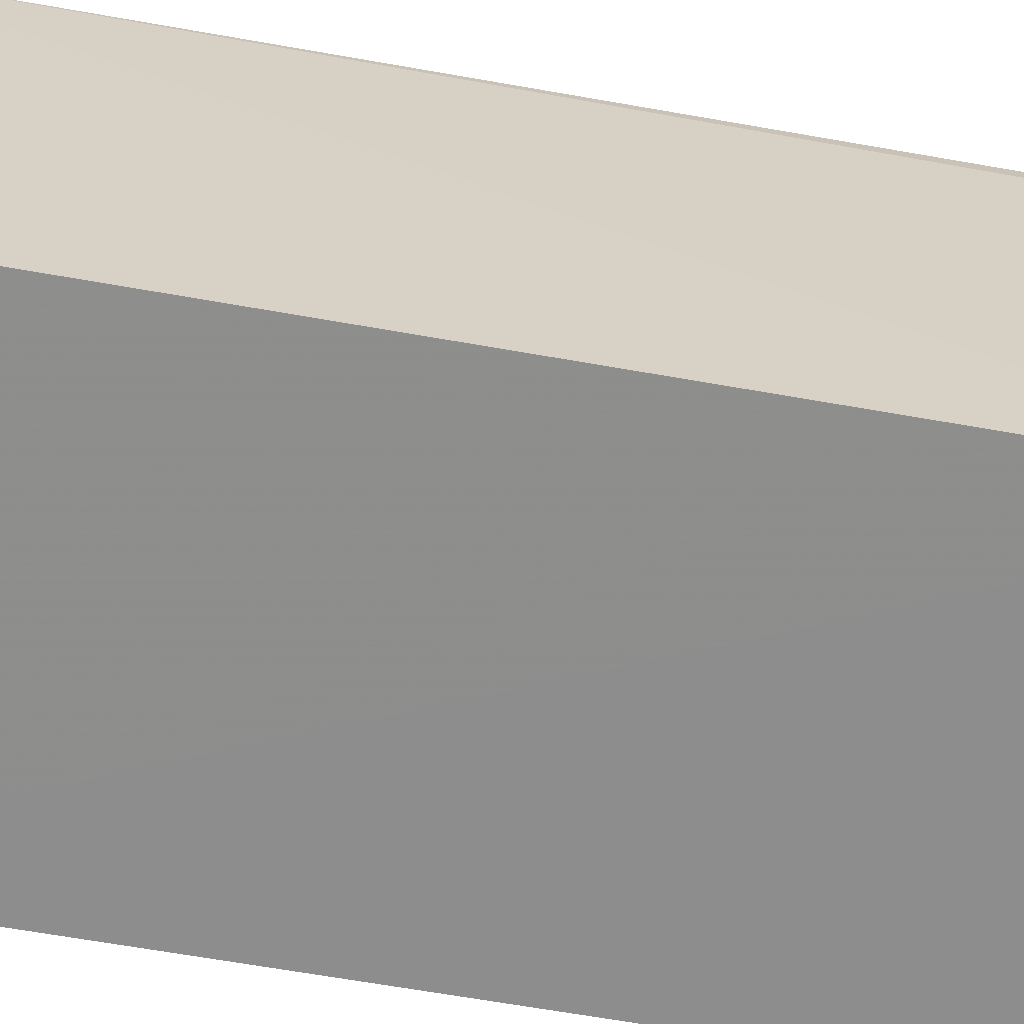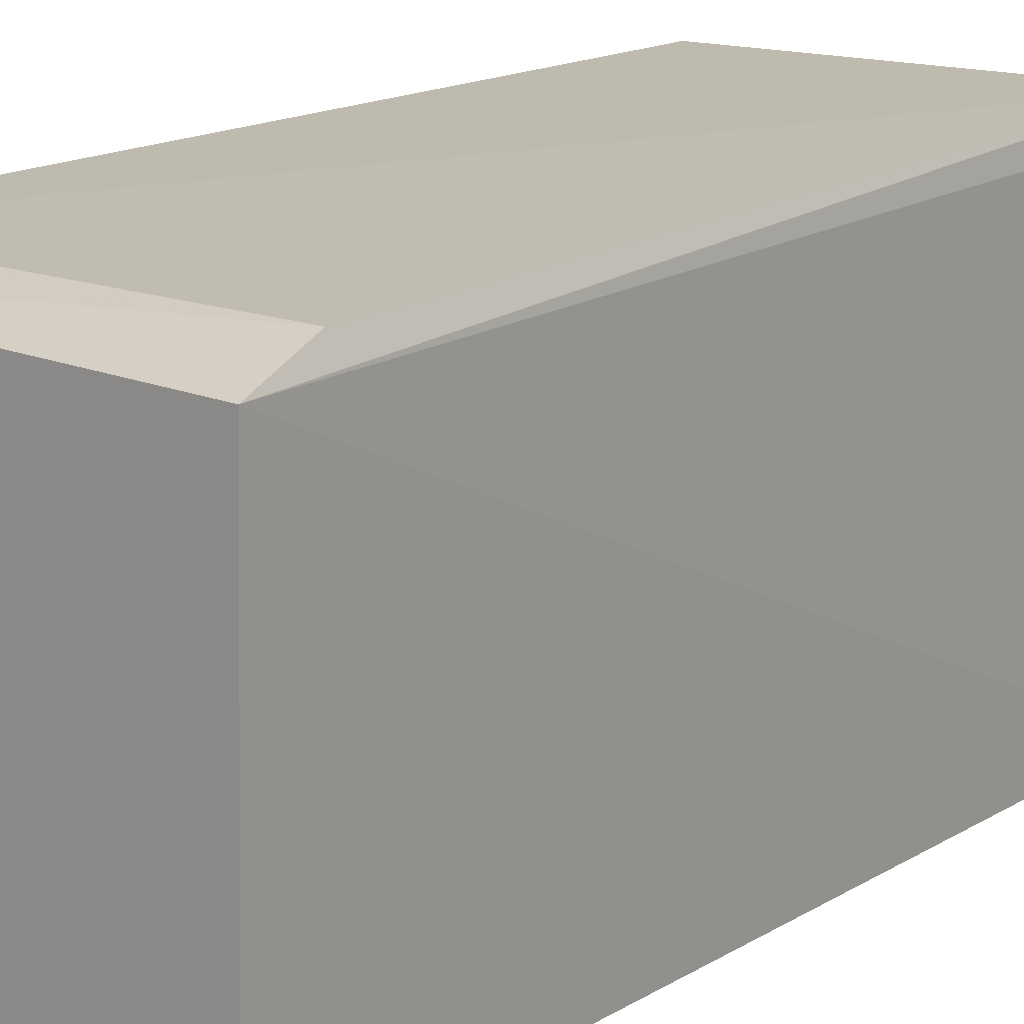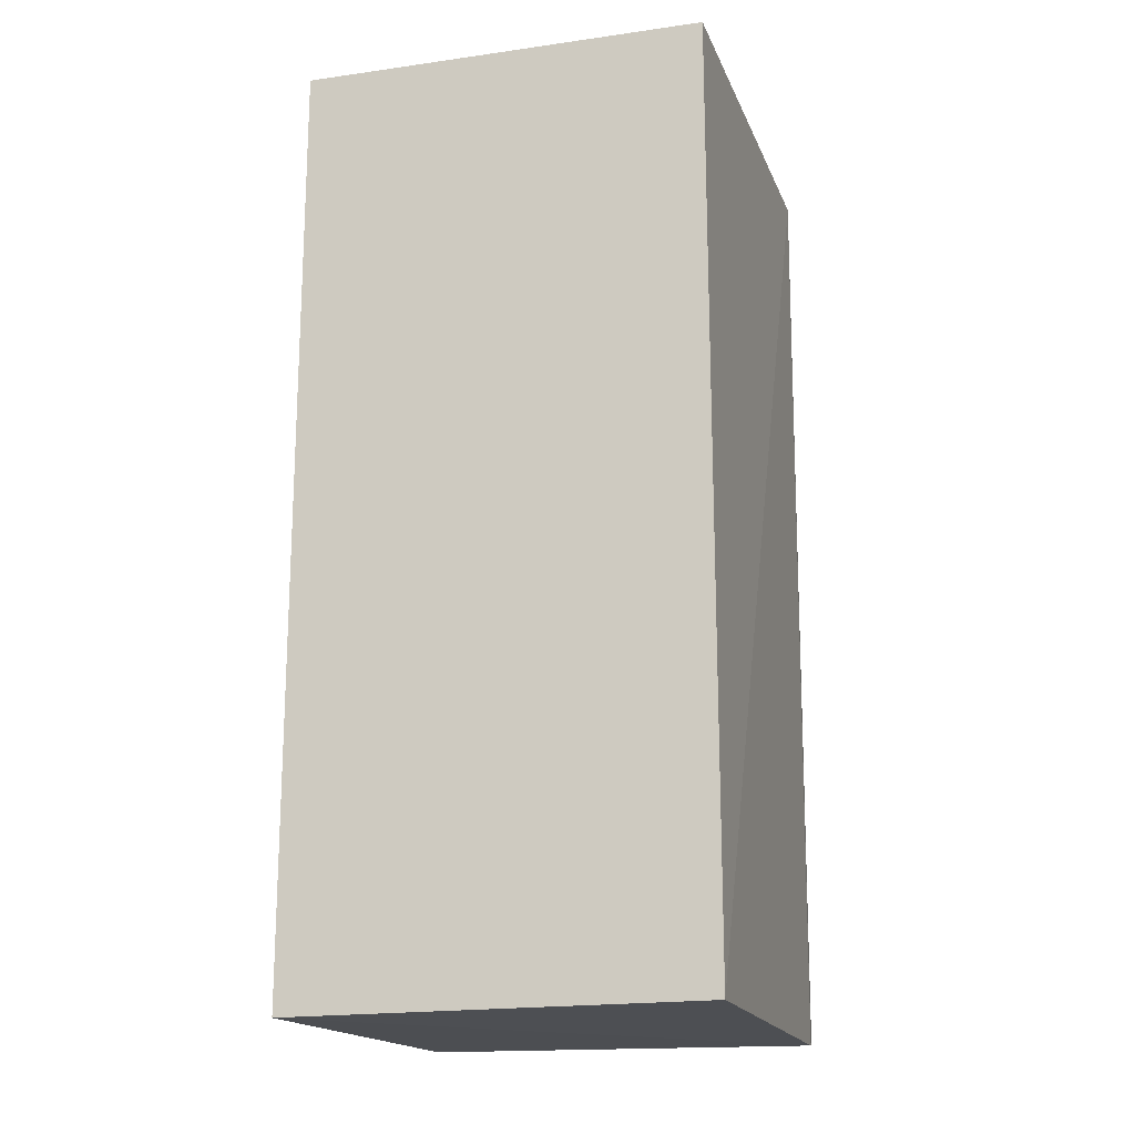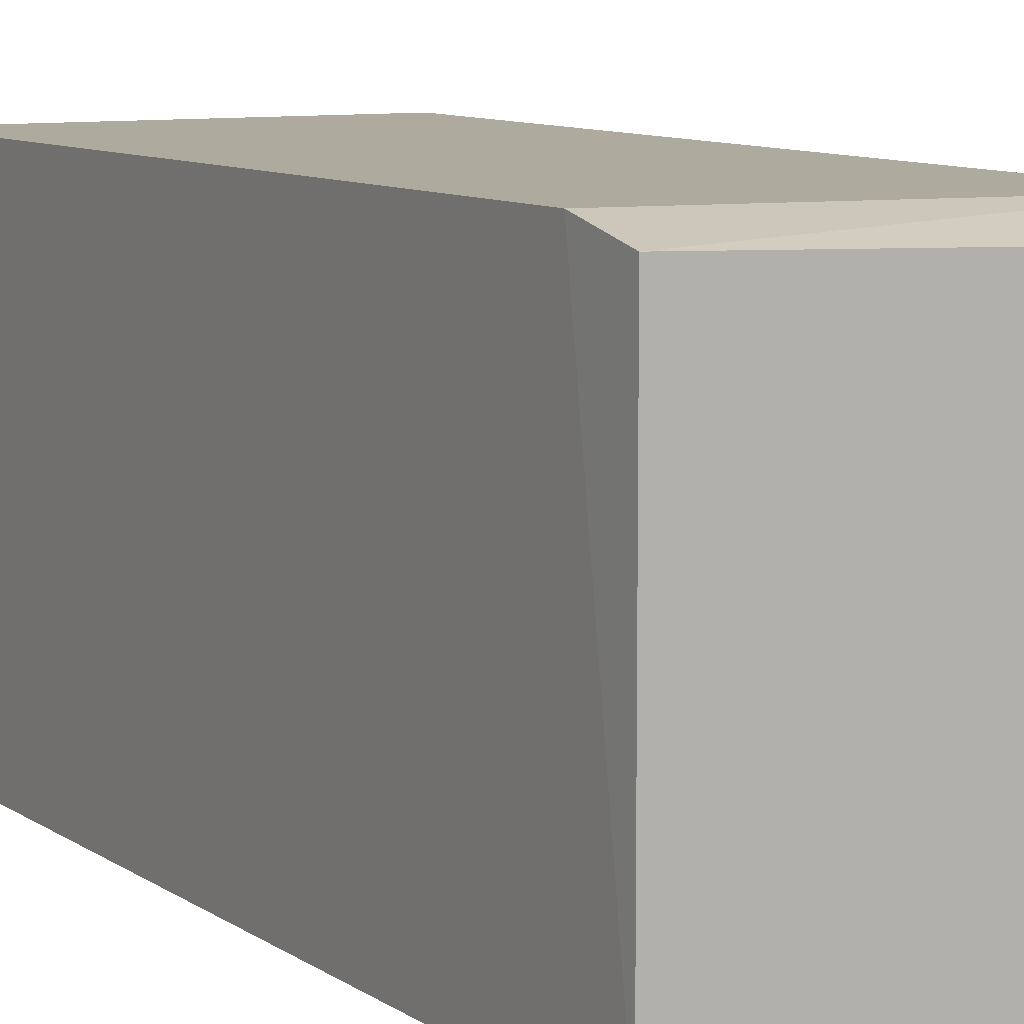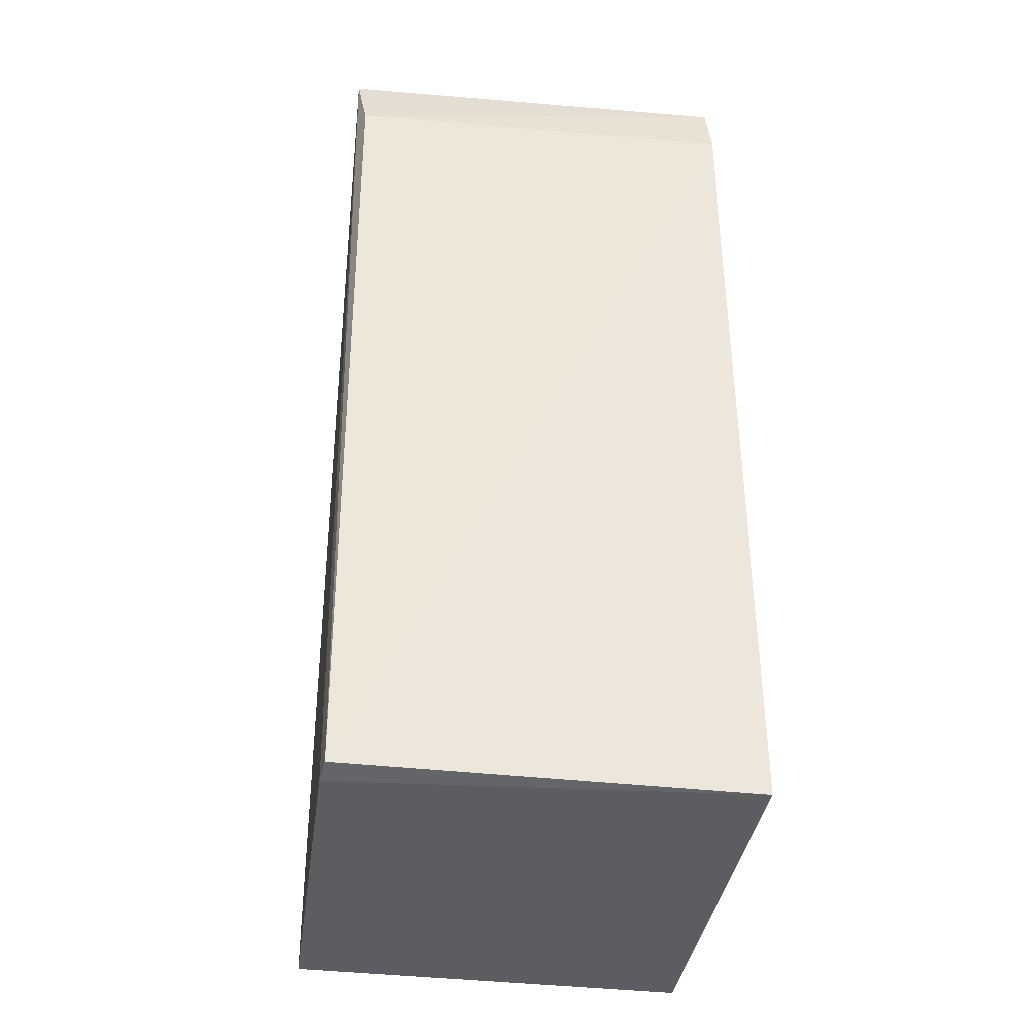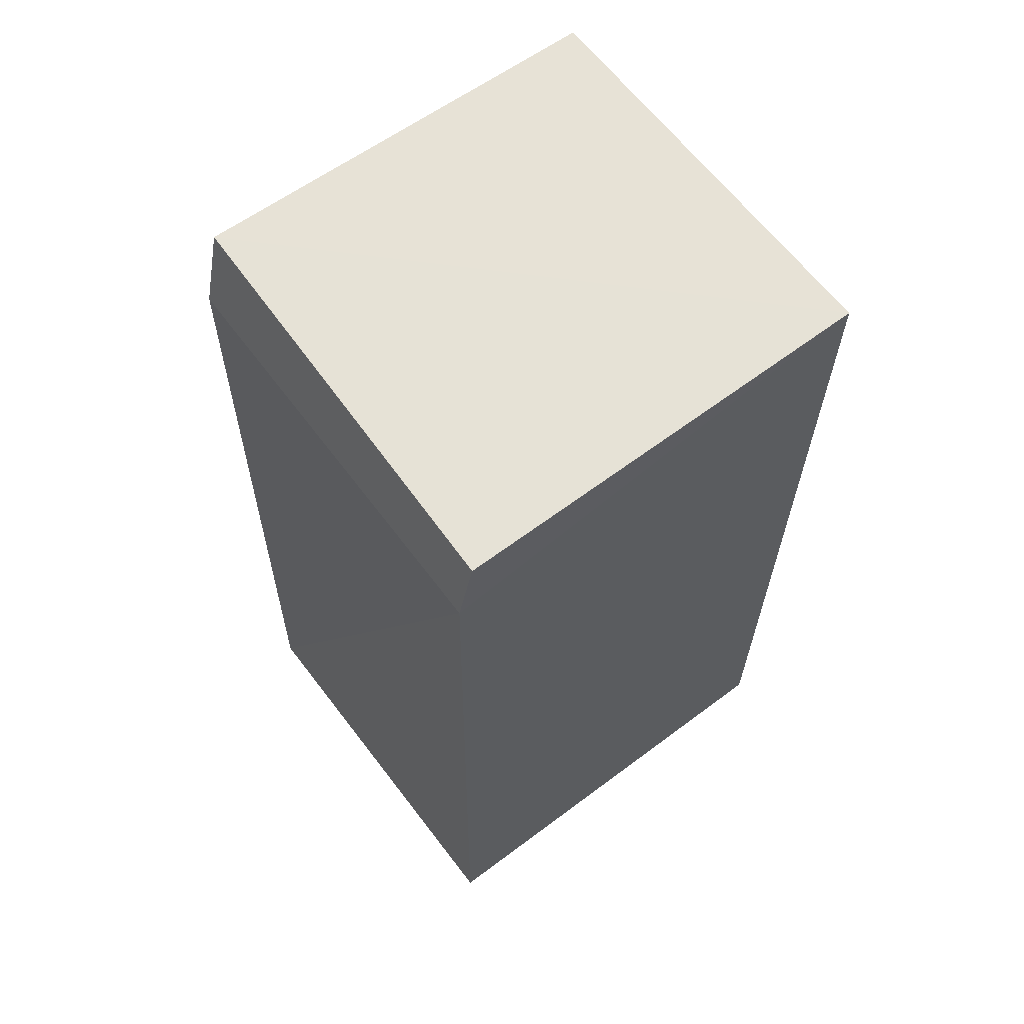
<metadata>
{"format":"obj","ext":"obj","renderer":"f3d","projection":"perspective","resolution":1024,"background":"white","views":[{"elev":-64.6,"azim":79.8,"up":"+Y"},{"elev":15.3,"azim":38.5,"up":"+Y"},{"elev":-17.4,"azim":15.7,"up":"+Z"},{"elev":8.6,"azim":-30.6,"up":"+Y"},{"elev":-36.5,"azim":172.3,"up":"+Z"},{"elev":63.8,"azim":-127.1,"up":"+Z"}]}
</metadata>
<code>
v 0.03695 0.03841 0.07748
v 0.03612 0.004291 0.07746
v 0.03623 0.004231 0.0006668
v 0.002522 0.04144 0.000668
v 0.002574 0.03937 0.07745
v 0.03601 0.04163 0.0008934
v 0.002581 0.004218 0.07745
v 0.03628 0.03964 0.0003679
v 0.03619 0.04036 0.07155
v 0.002451 0.04073 0.07214
v 0.002591 0.004213 0.0003022
f 1 2 3
f 7 2 1
f 7 1 5
f 7 3 2
f 8 6 1
f 8 1 3
f 8 4 6
f 9 5 1
f 9 1 6
f 10 7 5
f 10 5 9
f 10 9 6
f 10 6 4
f 11 3 7
f 11 8 3
f 11 4 8
f 11 10 4
f 11 7 10

</code>
